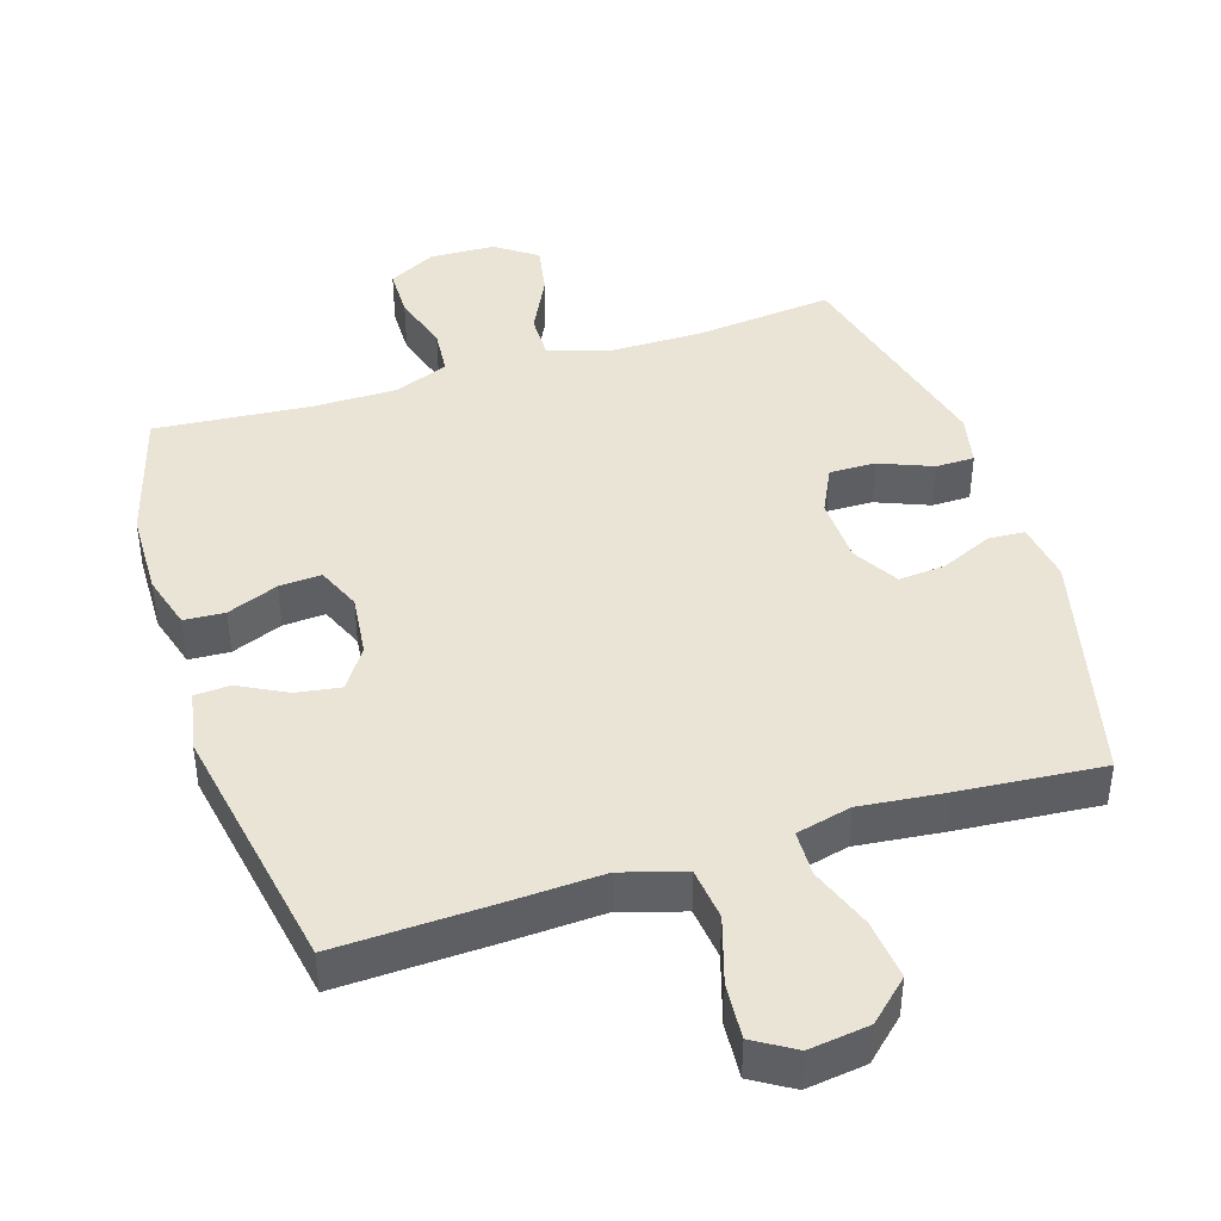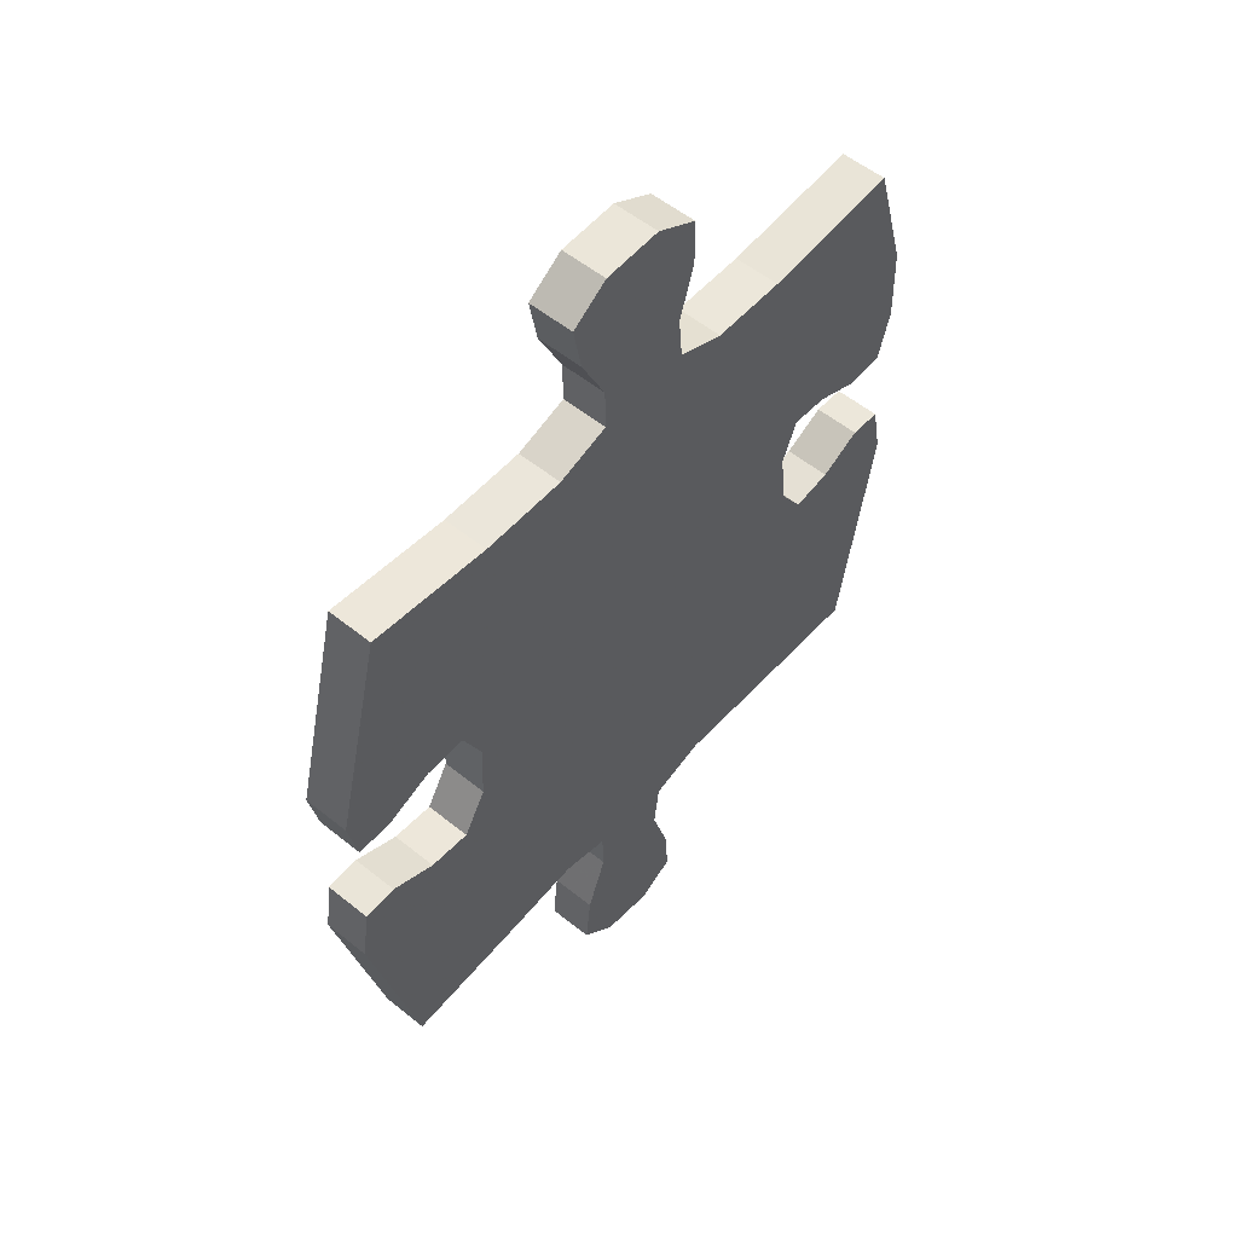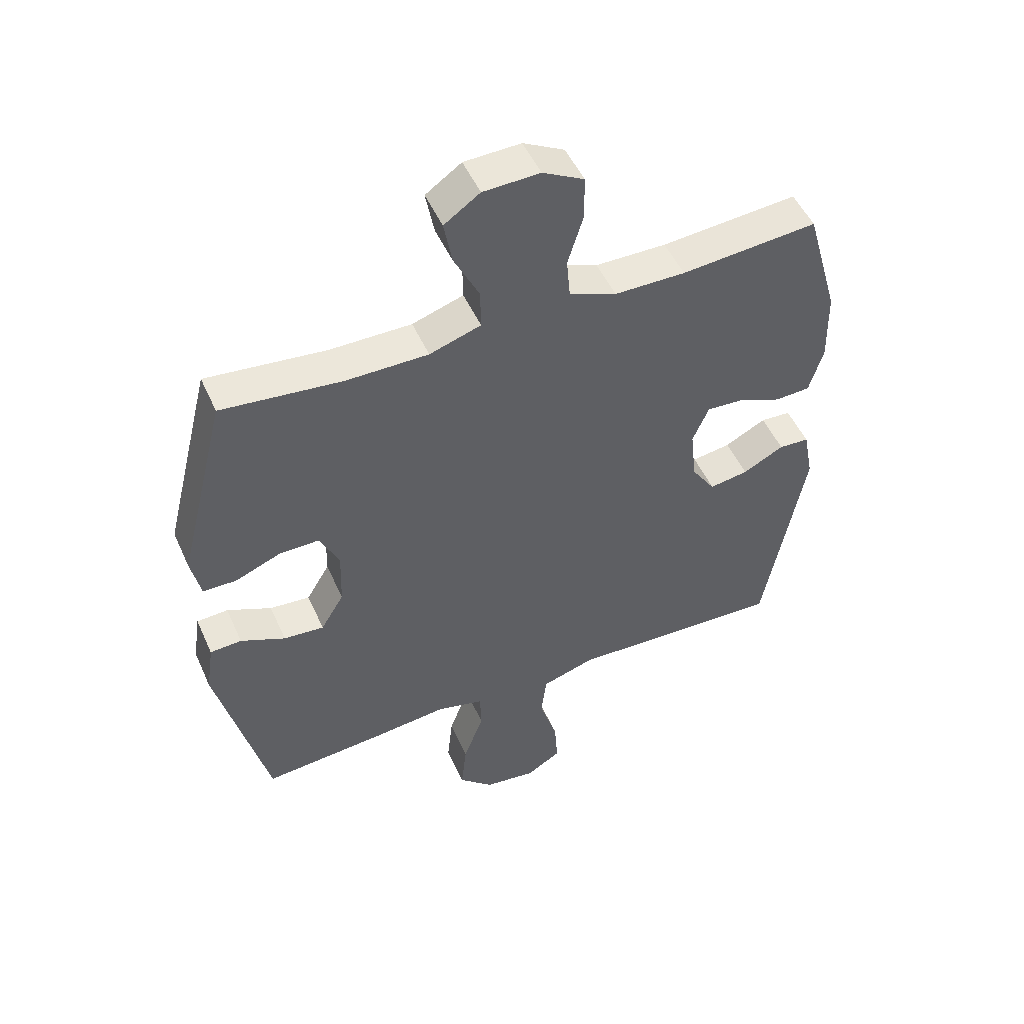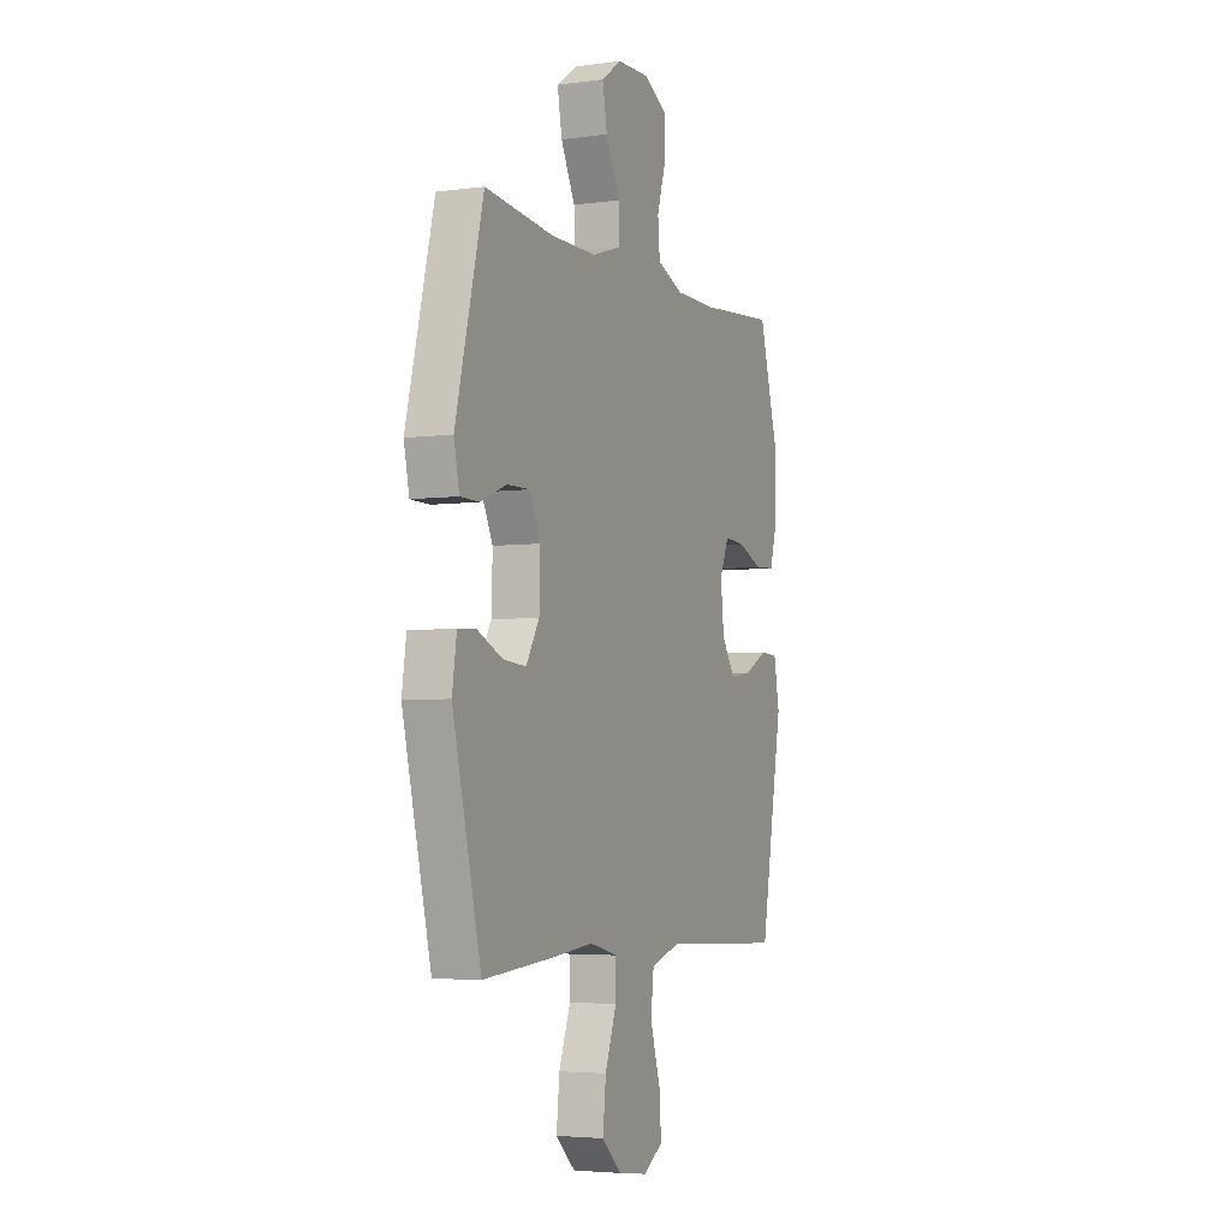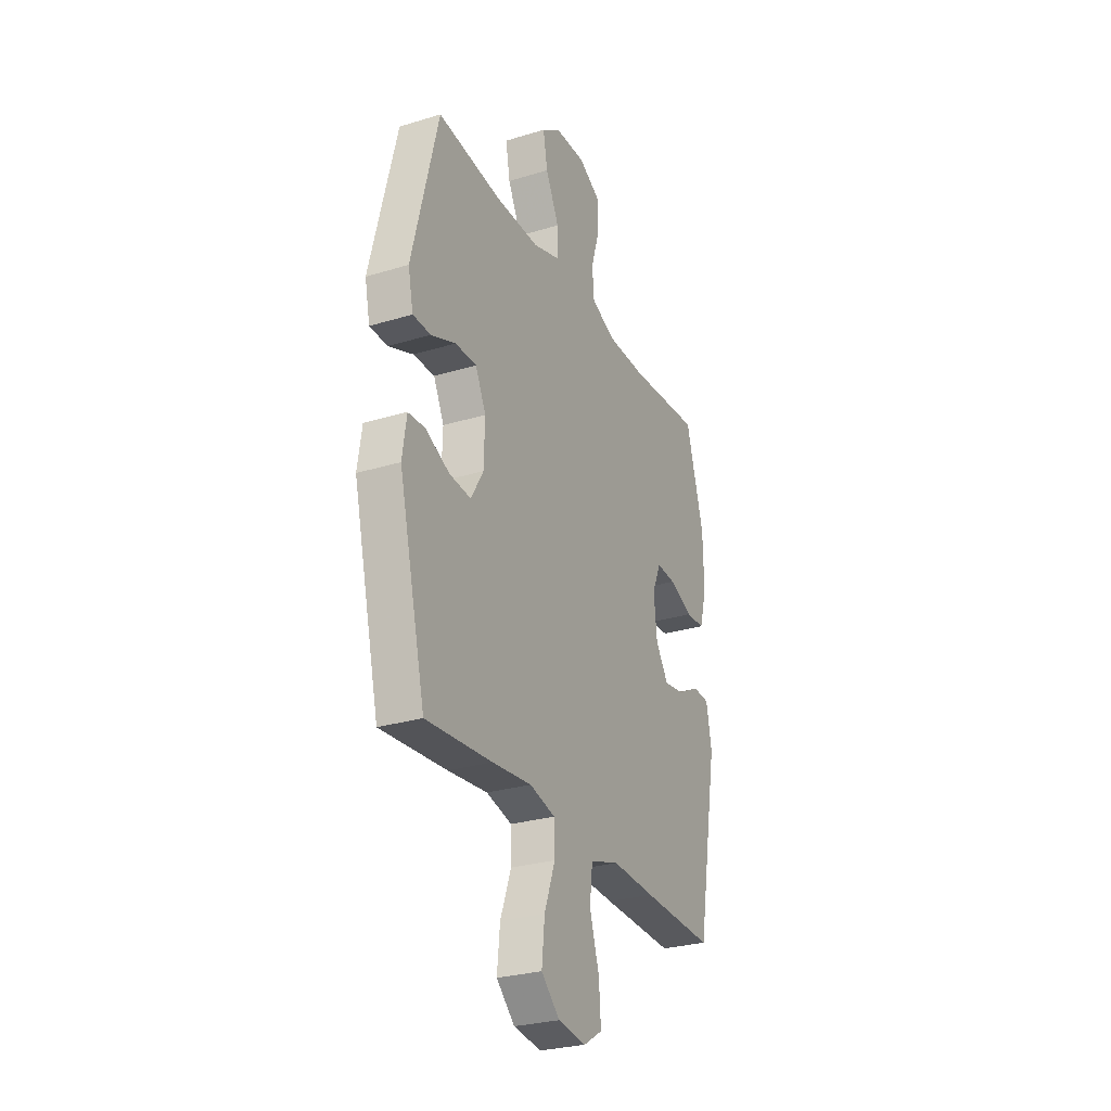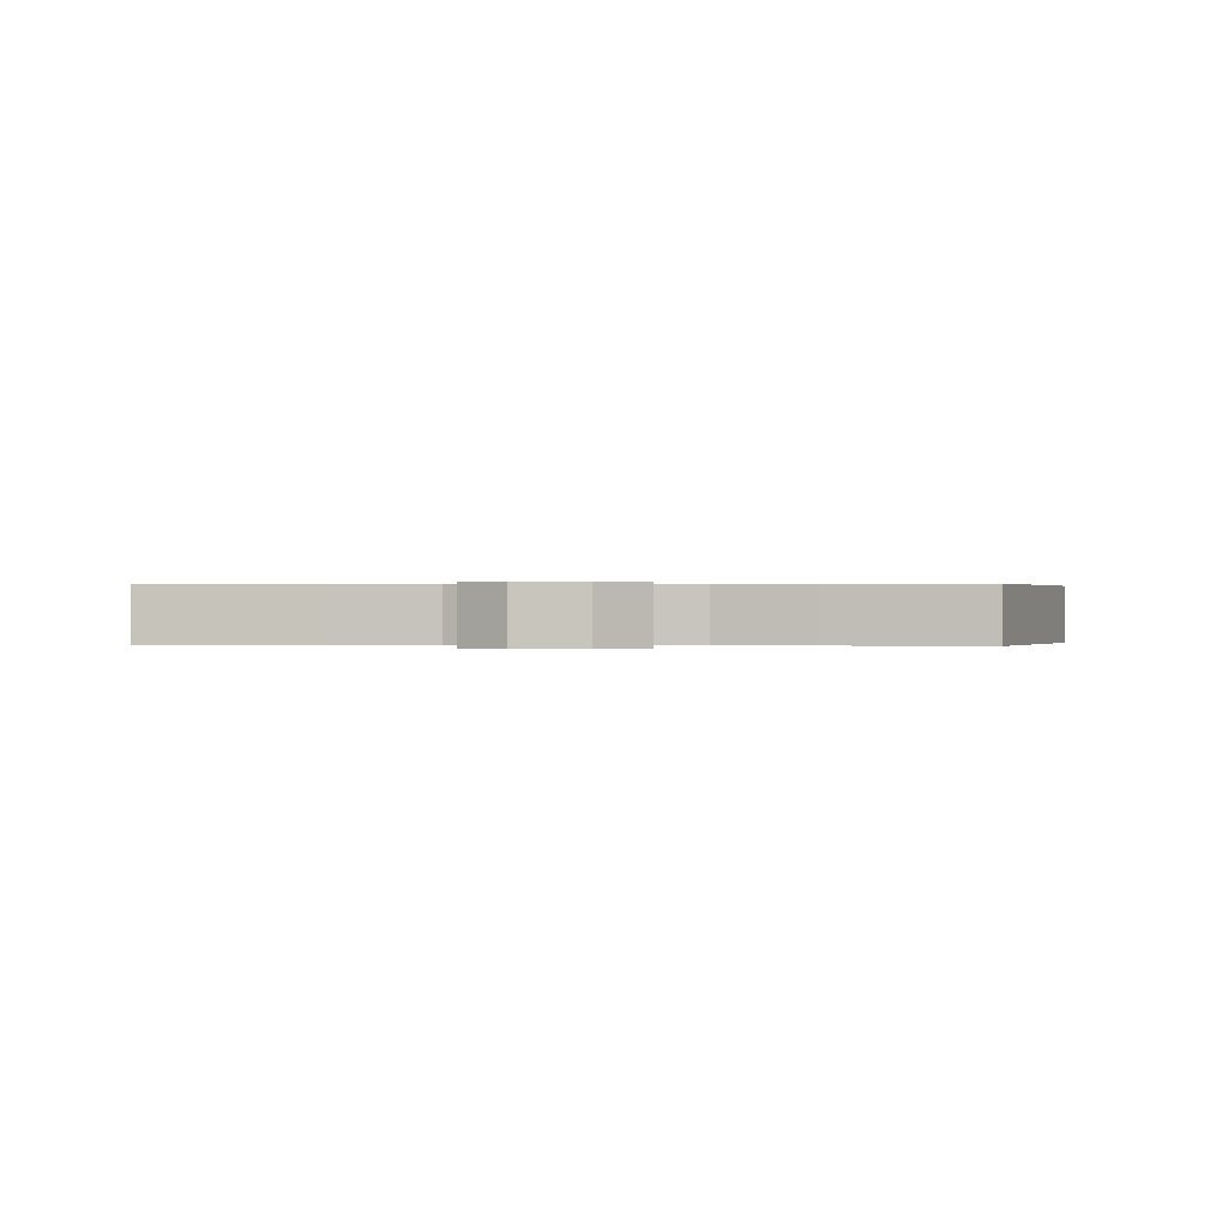
<metadata>
{"format":"obj","ext":"obj","renderer":"f3d","projection":"perspective","resolution":1024,"background":"white","views":[{"elev":42.5,"azim":162.5,"up":"+Y"},{"elev":54.7,"azim":-49.5,"up":"+Z"},{"elev":50.5,"azim":-23.6,"up":"+Z"},{"elev":-4.2,"azim":-66.2,"up":"+Z"},{"elev":-28.0,"azim":-65.2,"up":"+Z"},{"elev":0.1,"azim":-173.7,"up":"+Y"}]}
</metadata>
<code>
v -0.5 0.07 -0.5
v -0.584 0.07 -0.154
v -0.571 0.07 -0.067
v -0.518 0.07 -0.064
v -0.443 0.07 -0.098
v -0.375 0.07 -0.104
v -0.336 0.07 -0.038
v -0.333 0.07 0.06
v -0.366 0.07 0.128
v -0.433 0.07 0.127
v -0.51 0.07 0.096
v -0.566 0.07 0.097
v -0.582 0.07 0.172
v -0.5 0.07 0.5
v -0.298 0.07 0.478
v -0.161 0.07 0.478
v -0.075 0.07 0.506
v -0.076 0.07 0.573
v -0.118 0.07 0.658
v -0.132 0.07 0.733
v -0.072 0.07 0.775
v 0.023 0.07 0.778
v 0.092 0.07 0.741
v 0.093 0.07 0.667
v 0.067 0.07 0.582
v 0.073 0.07 0.513
v 0.152 0.07 0.482
v 0.271 0.07 0.481
v 0.5 0.07 0.5
v 0.556 0.07 0.304
v 0.559 0.07 0.18
v 0.536 0.07 0.1
v 0.477 0.07 0.097
v 0.403 0.07 0.127
v 0.342 0.07 0.131
v 0.315 0.07 0.067
v 0.325 0.07 -0.024
v 0.365 0.07 -0.084
v 0.43 0.07 -0.074
v 0.499 0.07 -0.038
v 0.55 0.07 -0.041
v 0.567 0.07 -0.129
v 0.5 0.07 -0.5
v 0.274 0.07 -0.491
v 0.138 0.07 -0.484
v 0.047 0.07 -0.512
v 0.038 0.07 -0.588
v 0.068 0.07 -0.685
v 0.074 0.07 -0.766
v 0.015 0.07 -0.802
v -0.072 0.07 -0.79
v -0.13 0.07 -0.736
v -0.121 0.07 -0.649
v -0.087 0.07 -0.557
v -0.089 0.07 -0.49
v -0.169 0.07 -0.47
v -0.293 0.07 -0.483
v -0.5 0 -0.5
v -0.584 0 -0.154
v -0.571 0 -0.067
v -0.518 0 -0.064
v -0.443 0 -0.098
v -0.375 0 -0.104
v -0.336 0 -0.038
v -0.333 0 0.06
v -0.366 0 0.128
v -0.433 0 0.127
v -0.51 0 0.096
v -0.566 0 0.097
v -0.582 0 0.172
v -0.5 0 0.5
v -0.298 0 0.478
v -0.161 0 0.478
v -0.075 0 0.506
v -0.076 0 0.573
v -0.118 0 0.658
v -0.132 0 0.733
v -0.072 0 0.775
v 0.023 0 0.778
v 0.092 0 0.741
v 0.093 0 0.667
v 0.067 0 0.582
v 0.073 0 0.513
v 0.152 0 0.482
v 0.271 0 0.481
v 0.5 0 0.5
v 0.556 0 0.304
v 0.559 0 0.18
v 0.536 0 0.1
v 0.477 0 0.097
v 0.403 0 0.127
v 0.342 0 0.131
v 0.315 0 0.067
v 0.325 0 -0.024
v 0.365 0 -0.084
v 0.43 0 -0.074
v 0.499 0 -0.038
v 0.55 0 -0.041
v 0.567 0 -0.129
v 0.5 0 -0.5
v 0.274 0 -0.491
v 0.138 0 -0.484
v 0.047 0 -0.512
v 0.038 0 -0.588
v 0.068 0 -0.685
v 0.074 0 -0.766
v 0.015 0 -0.802
v -0.072 0 -0.79
v -0.13 0 -0.736
v -0.121 0 -0.649
v -0.087 0 -0.557
v -0.089 0 -0.49
v -0.169 0 -0.47
v -0.293 0 -0.483
f 3 4 5
f 2 3 5
f 1 2 5
f 57 1 5
f 56 57 5
f 55 56 5 6
f 52 53 54
f 51 52 54
f 50 51 54
f 49 50 54
f 48 49 54
f 47 48 54
f 46 47 54 55
f 55 6 7
f 46 55 7
f 45 46 7
f 43 44 45
f 42 43 45
f 41 42 45
f 40 41 45
f 39 40 45
f 38 39 45
f 45 7 8
f 38 45 8
f 37 38 8
f 32 33 34
f 31 32 34
f 30 31 34
f 29 30 34
f 28 29 34
f 27 28 34 35
f 26 27 35 36
f 23 24 25
f 22 23 25
f 21 22 25
f 20 21 25
f 19 20 25
f 18 19 25
f 17 18 25 26
f 37 8 9
f 36 37 9
f 26 36 9
f 17 26 9
f 16 17 9
f 13 14 15
f 12 13 15
f 11 12 15
f 10 11 15
f 9 10 15 16
f 62 61 60
f 62 60 59
f 62 59 58
f 62 58 114
f 62 114 113
f 63 62 113 112
f 111 110 109
f 111 109 108
f 111 108 107
f 111 107 106
f 111 106 105
f 111 105 104
f 112 111 104 103
f 64 63 112
f 64 112 103
f 64 103 102
f 102 101 100
f 102 100 99
f 102 99 98
f 102 98 97
f 102 97 96
f 102 96 95
f 65 64 102
f 65 102 95
f 65 95 94
f 91 90 89
f 91 89 88
f 91 88 87
f 91 87 86
f 91 86 85
f 92 91 85 84
f 93 92 84 83
f 82 81 80
f 82 80 79
f 82 79 78
f 82 78 77
f 82 77 76
f 82 76 75
f 83 82 75 74
f 66 65 94
f 66 94 93
f 66 93 83
f 66 83 74
f 66 74 73
f 72 71 70
f 72 70 69
f 72 69 68
f 72 68 67
f 73 72 67 66
f 1 58 59 2
f 2 59 60 3
f 3 60 61 4
f 4 61 62 5
f 5 62 63 6
f 6 63 64 7
f 7 64 65 8
f 8 65 66 9
f 9 66 67 10
f 10 67 68 11
f 11 68 69 12
f 12 69 70 13
f 13 70 71 14
f 14 71 72 15
f 15 72 73 16
f 16 73 74 17
f 17 74 75 18
f 18 75 76 19
f 19 76 77 20
f 20 77 78 21
f 21 78 79 22
f 22 79 80 23
f 23 80 81 24
f 24 81 82 25
f 25 82 83 26
f 26 83 84 27
f 27 84 85 28
f 28 85 86 29
f 29 86 87 30
f 30 87 88 31
f 31 88 89 32
f 32 89 90 33
f 33 90 91 34
f 34 91 92 35
f 35 92 93 36
f 36 93 94 37
f 37 94 95 38
f 38 95 96 39
f 39 96 97 40
f 40 97 98 41
f 41 98 99 42
f 42 99 100 43
f 43 100 101 44
f 44 101 102 45
f 45 102 103 46
f 46 103 104 47
f 47 104 105 48
f 48 105 106 49
f 49 106 107 50
f 50 107 108 51
f 51 108 109 52
f 52 109 110 53
f 53 110 111 54
f 54 111 112 55
f 55 112 113 56
f 56 113 114 57
f 57 114 58 1

</code>
